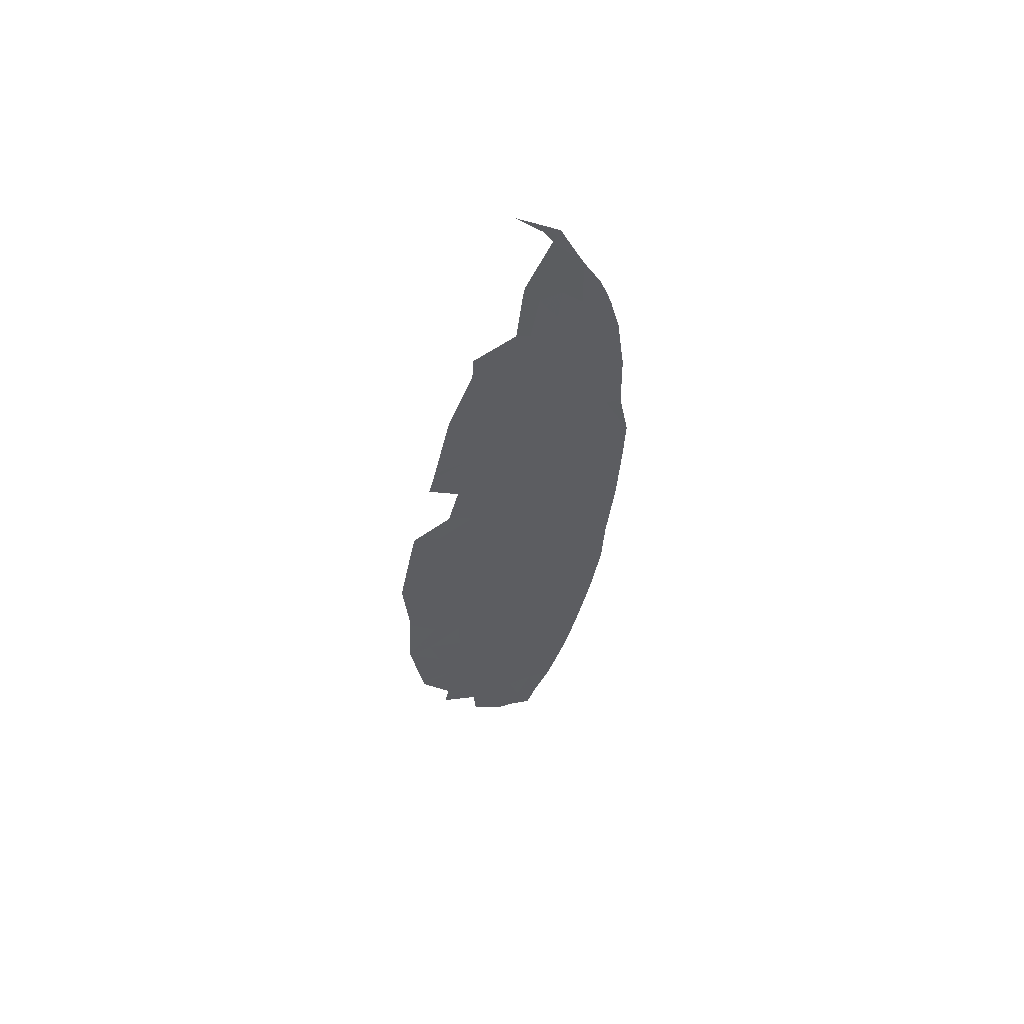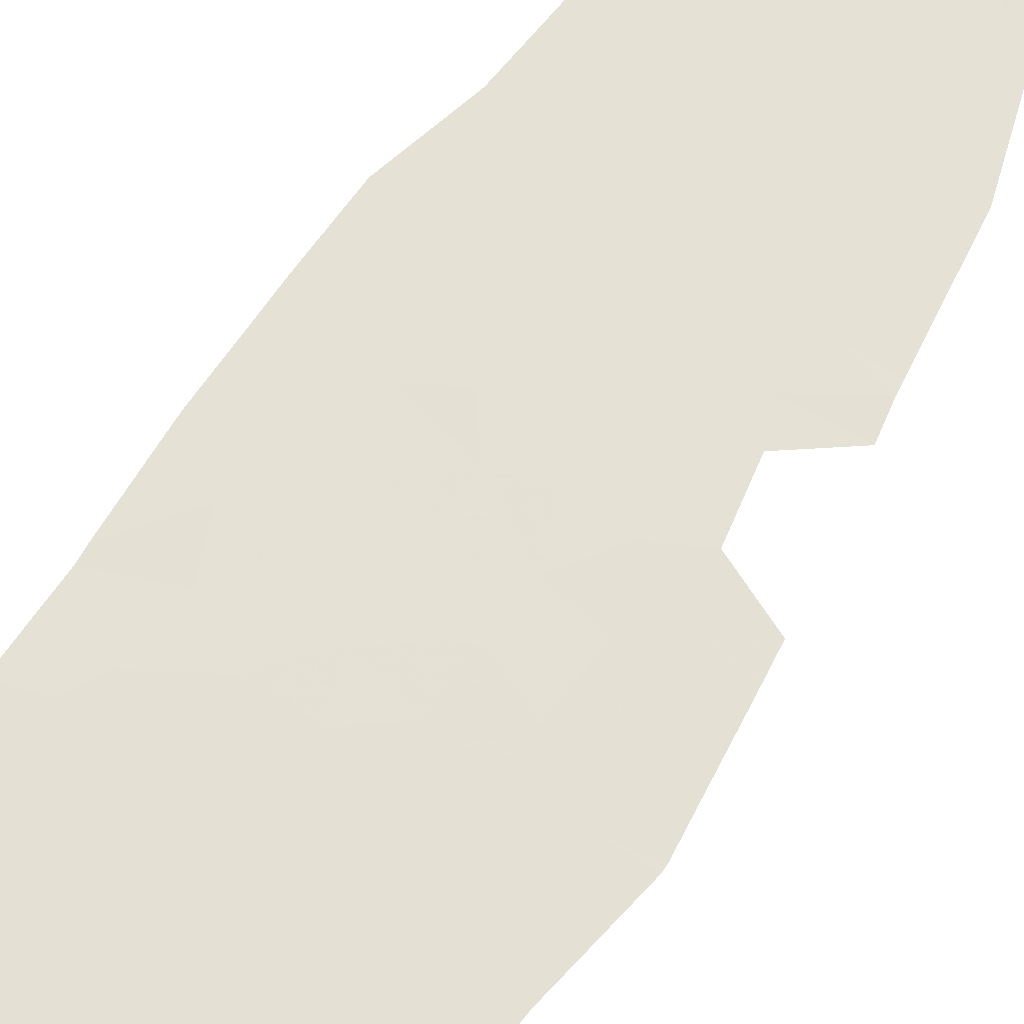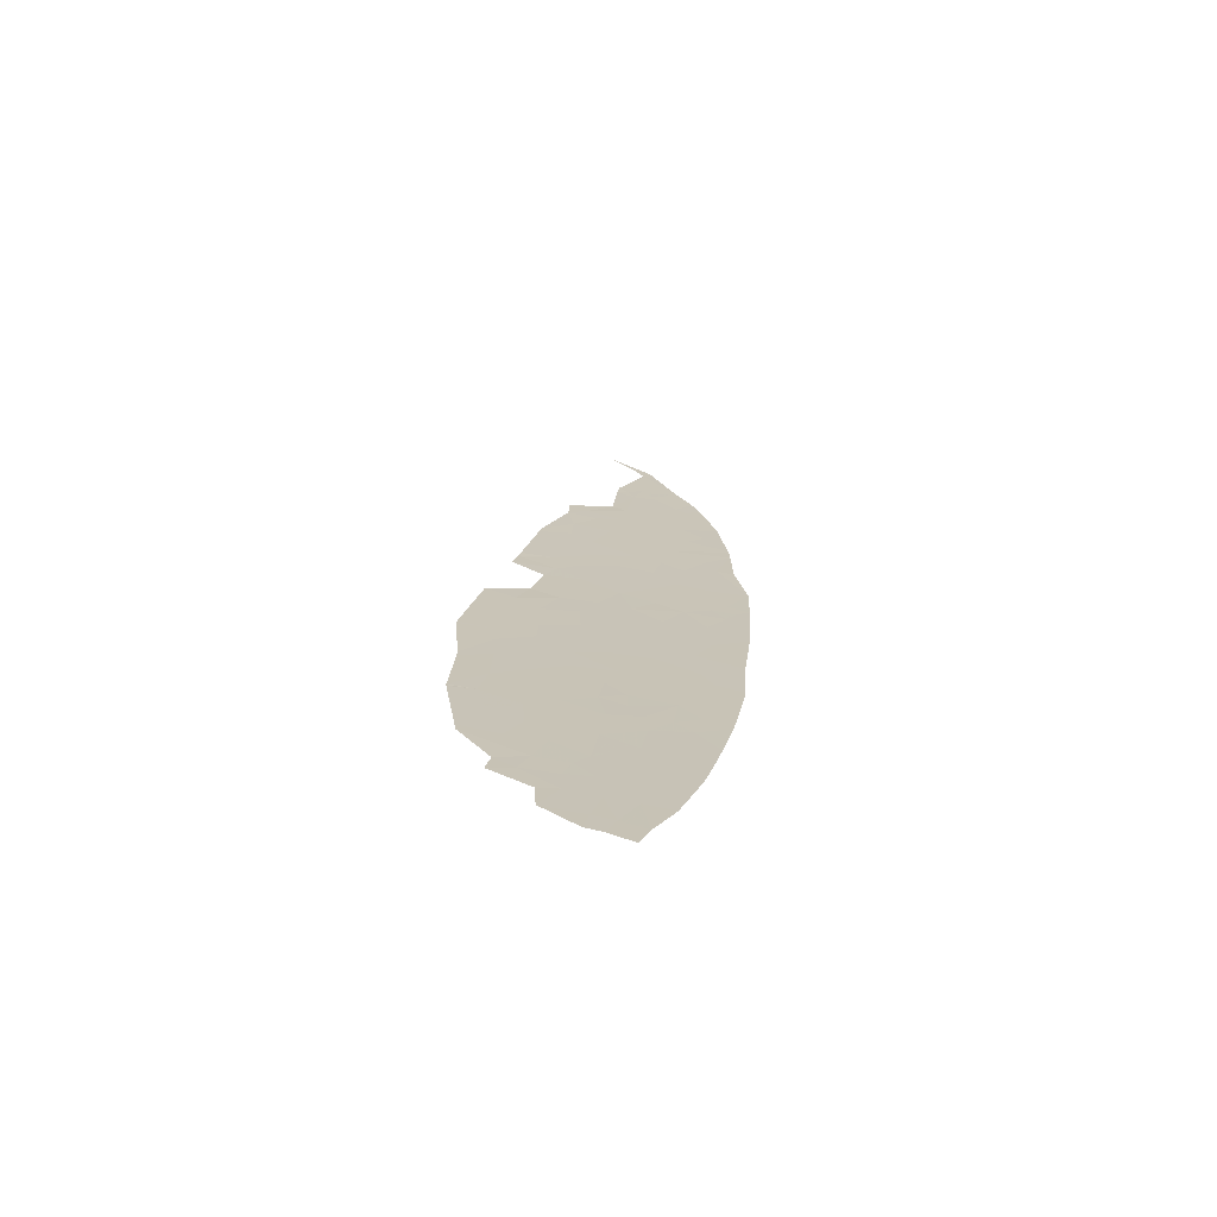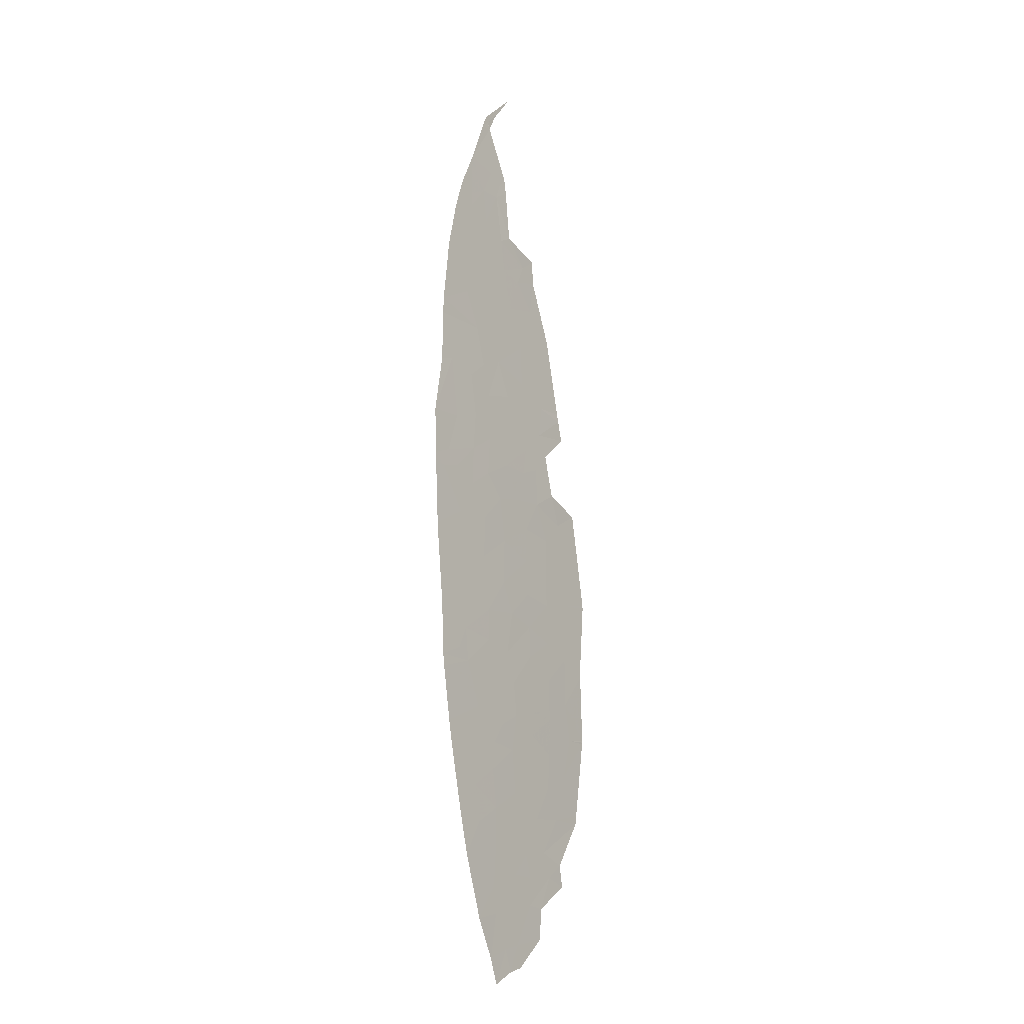
<metadata>
{"format":"obj","ext":"obj","renderer":"f3d","projection":"perspective","resolution":1024,"background":"white","views":[{"elev":59.3,"azim":-26.8,"up":"+Z"},{"elev":65.4,"azim":-142.2,"up":"+Y"},{"elev":-70.6,"azim":-9.0,"up":"+Z"},{"elev":-15.9,"azim":124.4,"up":"+Z"}]}
</metadata>
<code>
v -20.14 0.3631 -10.11
v -21.89 0.4365 -9.956
v -21.25 0.4162 -8.658
v -24.61 0.5324 -9.113
v -24.54 0.5354 -7.846
v -23.09 0.4826 -8.871
v -16.88 0.2354 -4.16
v -16.32 0.2086 -4.011
v -16.39 0.2086 -5.137
v -27 0.6125 -5.474
v -26.76 0.6093 -4.329
v -25.53 0.5744 -5.047
v -18.09 0.2883 -6.002
v -17.98 0.2752 -7.959
v -19.81 0.3662 -5.922
v -19.81 0.3587 -7.701
v -25.63 0.5789 0.1971
v -24.03 0.5307 -0.9119
v -25.87 0.582 -0.6965
v -24.52 0.5566 -1.871
v -16.81 0.2086 -9.694
v -18.67 0.299 -9.33
v -17.88 0.2651 1.941
v -18.79 0.3144 0.629
v -19.71 0.3474 1.381
v -19.22 0.3139 3.055
v -21.46 0.4402 -3.047
v -20.05 0.3836 -3.772
v -20.98 0.4185 -4.777
v -23.83 0.5272 -4.391
v -22.75 0.4878 -3.097
v -22.32 0.4703 -4.494
v -27.6 0.614 -8.539
v -25.92 0.5768 -6.966
v -26.1 0.5732 -8.835
v -23.44 0.3699 -21.66
v -23.42 0.3541 -22.85
v -24.87 0.4201 -21.56
v -24.43 0.4178 -20.49
v -18.55 0.2846 -11.2
v -17 0.2086 -12.59
v -18.1 0.2601 -12.14
v -20.23 0.2356 -22.88
v -19.77 0.2086 -23.57
v -20.93 0.255 -23.33
v -17.29 0.2535 -4.807
v -16.51 0.2086 -7.111
v -22.98 0.4853 -7.287
v -16.49 0.2086 -6.859
v -21.66 0.2583 -24.79
v -22.06 0.2614 -25.74
v -22.25 0.2757 -25.17
v -18.34 0.2327 8.652
v -18.15 0.2209 9.089
v -17.57 0.2086 8.399
v -21.54 0.4276 0.3353
v -23.06 0.4887 -0.1294
v -22.68 0.46 1.296
v -23.65 0.4127 7.875
v -21.75 0.3619 8.447
v -22.87 0.395 7.305
v -21.13 0.3345 8.114
v -20.17 0.3842 -2.098
v -19.11 0.3367 -1.184
v -18.97 0.3325 -2.847
v -19.91 0.3255 4.577
v -20.12 0.3242 5.749
v -18.48 0.2712 4.628
v -18.71 0.2679 6.249
v -17.19 0.2501 -3.355
v -17.84 0.2809 -3.931
v -17.77 0.2748 -1.619
v -18.85 0.2443 9.117
v -18.13 0.2086 10.06
v -18.72 0.2832 -12.63
v -20.76 0.2656 -22.16
v -20.86 0.2908 -20.52
v -18.83 0.2086 -20.96
v -19.35 0.2086 -22.41
v -20.64 0.2086 -25.23
v -21.04 0.2086 -26.27
v -20.85 0.3113 -18.81
v -20.58 0.3201 -17.15
v -19.35 0.2622 -17.95
v -19.66 0.2563 -19.51
v -24.23 0.5234 0.4841
v -25.55 0.5658 0.5728
v -19.49 0.3006 -14.53
v -17.07 0.2086 -13.11
v -17.48 0.2086 -15.39
v -24.25 0.3868 -22.97
v -25.88 0.447 -21.9
v -24.18 0.3632 -24.29
v -22.75 0.288 -25.55
v -25.68 0.4576 -20.97
v -20.19 0.3552 -11.45
v -23.76 0.5267 -2.705
v -25.01 0.5807 -3.689
v -16.73 0.2086 3.017
v -16.75 0.2086 3.741
v -22.97 0.4938 -1.869
v -24.56 0.5418 -6.002
v -23 0.4905 -5.769
v -19.01 0.2591 -16.89
v -20.85 0.3865 1.857
v -21.3 0.4226 -6.686
v -18.95 0.3303 -4.495
v -19.78 0.2086 13.69
v -20.27 0.2223 13.63
v -20.11 0.2131 13.93
v -24.76 0.5107 -12.64
v -23.28 0.4718 -11.76
v -23.49 0.4606 -13.69
v -22.07 0.4179 -13.11
v -23.92 0.4912 2.148
v -24.89 0.5005 3.642
v -23.51 0.4553 3.91
v -22.6 0.4362 3.087
v -27.61 0.6144 -8.7
v -26.12 0.5677 -9.974
v -21.57 0.408 -11.8
v -24.68 0.5208 -10.89
v -23.24 0.4779 -10.37
v -20.07 0.3704 -0.0326
v -17.4 0.2458 1.008
v -16.59 0.2086 0.2841
v -16.23 0.2086 -1.715
v -16.31 0.2086 -3.713
v -22.44 0.3916 6.406
v -21.35 0.3559 6.662
v -21.81 0.3883 4.855
v -21.24 0.4232 -1.342
v -21.12 0.3812 3.213
v -23.91 0.4163 -19.03
v -25.42 0.4623 -18.94
v -24.75 0.4577 -17.58
v -24.87 0.4945 -14.41
v -22.1 0.3003 -23.14
v -20.41 0.353 -12.7
v -18.66 0.2561 -15.6
v -17.64 0.2086 -16.21
v -19.69 0.2933 -16.19
v -23.48 0.4246 -16.97
v -22.24 0.3702 -18.03
v -22.28 0.4108 -14.58
v -21.28 0.3764 -14.07
v -21.27 0.3661 -15.09
v -27.53 0.5558 -15.23
v -27.54 0.5593 -15.14
v -26.47 0.5292 -15.18
v -16.88 0.2086 -10.15
v -23.51 0.4427 -15.31
v -24.86 0.4751 -16.05
v -22.52 0.294 -24.59
v -26.97 0.5044 -19
v -27.03 0.5113 -18.6
v -26.04 0.5 -16.87
v -27.37 0.5894 -12.09
v -26.06 0.556 -11.46
v -26.14 0.5382 -13.55
v -27.55 0.5583 -15.06
v -27.37 0.5916 -11.72
v -18.12 0.2086 -18.24
v -22.51 0.3567 -19.98
v -22.32 0.33 -21.58
v -22.01 0.3819 -16.15
v -18.39 0.2086 -19.31
v -20.69 0.3342 -15.95
v -23.09 0.3682 -20.68
v -23.7 0.4213 6.775
v -23.41 0.4097 7.318
v -18.7 0.2521 7.937
v -17.81 0.2086 9.188
v -19.92 0.2086 14.03
v -20.49 0.213 14.37
v -20.02 0.2086 14.22
v -17.12 0.2086 6.536
v -17.77 0.2391 5.333
v -16.69 0.2086 0.8189
v -20.7 0.2157 14.47
v -21.91 0.2096 15.93
v -24.8 0.4916 4.054
v -20.15 0.2179 13.94
v -20 0.3038 7.236
v -16.78 0.2086 3.917
v -21.43 0.3009 11.41
v -20.37 0.2642 11.36
v -18.91 0.2086 11.65
v -19.94 0.2859 8.676
v -19.77 0.2598 10.22
v -21.02 0.2955 10.94
v -21.52 0.3209 10.71
v -20.76 0.295 10.27
v -23.43 0.4338 5.228
v -17.34 0.2398 1.989
f 1 2 3
f 4 5 6
f 7 8 9
f 2 6 3
f 10 11 12
f 13 14 15
f 14 16 15
f 17 18 19
f 18 20 19
f 21 22 14
f 23 24 25
f 25 26 23
f 27 28 29
f 30 31 32
f 31 27 32
f 33 34 35
f 34 5 35
f 36 37 38
f 38 39 36
f 40 41 42
f 43 44 45
f 7 9 46
f 21 14 47
f 6 5 48
f 47 14 13
f 13 49 47
f 50 51 52
f 53 54 55
f 56 57 58
f 59 60 61
f 60 62 61
f 63 64 65
f 66 67 68
f 67 69 68
f 70 71 65
f 65 72 70
f 73 74 54
f 41 75 42
f 76 77 78
f 78 79 76
f 80 81 50
f 82 83 84
f 84 85 82
f 86 17 87
f 88 89 90
f 43 45 76
f 50 81 51
f 37 91 38
f 91 92 38
f 37 93 91
f 51 94 52
f 39 38 95
f 38 92 95
f 96 1 40
f 14 22 16
f 20 97 98
f 97 30 98
f 99 23 26
f 26 100 99
f 88 75 89
f 75 41 89
f 97 20 101
f 102 30 103
f 83 104 84
f 26 25 105
f 106 103 29
f 103 32 29
f 13 15 107
f 98 30 12
f 12 11 98
f 108 109 110
f 111 112 113
f 112 114 113
f 103 30 32
f 86 57 18
f 18 17 86
f 31 101 27
f 115 116 117
f 117 118 115
f 119 33 35
f 120 119 35
f 34 33 10
f 112 121 114
f 30 102 12
f 102 34 12
f 34 10 12
f 1 22 40
f 58 115 118
f 34 102 5
f 71 107 65
f 5 4 35
f 122 120 4
f 120 35 4
f 106 48 103
f 15 106 29
f 28 27 63
f 63 65 28
f 6 2 123
f 24 124 25
f 107 28 65
f 122 4 123
f 4 6 123
f 22 1 16
f 1 3 16
f 30 97 31
f 97 101 31
f 5 102 48
f 102 103 48
f 3 6 48
f 48 106 3
f 71 7 46
f 15 16 106
f 20 18 101
f 49 13 9
f 13 46 9
f 72 65 64
f 16 3 106
f 125 126 127
f 127 72 125
f 24 125 72
f 72 64 24
f 128 70 127
f 70 72 127
f 8 7 128
f 27 29 32
f 18 57 101
f 107 15 29
f 29 28 107
f 13 107 46
f 107 71 46
f 129 130 131
f 101 57 132
f 57 56 132
f 133 118 131
f 124 56 105
f 105 25 124
f 24 64 124
f 7 71 70
f 128 7 70
f 132 56 124
f 64 63 124
f 63 132 124
f 63 27 132
f 27 101 132
f 80 50 45
f 45 44 80
f 134 135 136
f 111 113 137
f 50 138 45
f 114 121 139
f 140 90 141
f 141 104 140
f 43 76 79
f 88 140 142
f 140 104 142
f 134 136 143
f 143 144 134
f 75 40 42
f 145 146 147
f 146 88 147
f 148 149 150
f 111 122 112
f 22 21 151
f 151 40 22
f 137 152 153
f 154 94 93
f 93 37 154
f 135 155 156
f 148 150 157
f 150 153 157
f 137 113 152
f 113 145 152
f 52 94 154
f 50 52 154
f 50 154 138
f 154 37 138
f 44 43 79
f 2 1 96
f 96 121 2
f 39 95 155
f 155 135 39
f 158 159 160
f 159 111 160
f 161 158 160
f 113 114 145
f 134 39 135
f 122 123 112
f 156 148 157
f 123 2 121
f 121 112 123
f 88 139 75
f 149 161 150
f 82 85 77
f 159 122 111
f 120 122 159
f 119 120 162
f 120 159 162
f 158 162 159
f 104 163 84
f 150 137 153
f 161 160 150
f 160 137 150
f 160 111 137
f 139 96 75
f 96 40 75
f 135 156 157
f 157 136 135
f 153 136 157
f 77 85 78
f 164 77 165
f 145 114 146
f 121 96 139
f 166 83 144
f 146 114 139
f 139 88 146
f 85 167 78
f 40 151 41
f 77 76 165
f 142 104 83
f 163 104 141
f 144 83 82
f 140 88 90
f 144 143 166
f 136 153 143
f 153 152 143
f 152 166 143
f 152 145 166
f 45 138 76
f 138 165 76
f 88 142 168
f 142 83 168
f 168 83 166
f 147 88 168
f 168 166 147
f 145 147 166
f 163 167 84
f 167 85 84
f 138 37 165
f 37 36 165
f 134 144 164
f 144 82 164
f 82 77 164
f 36 39 169
f 169 165 36
f 165 169 164
f 39 134 169
f 134 164 169
f 26 66 68
f 170 171 61
f 171 59 61
f 130 129 61
f 61 62 130
f 129 170 61
f 53 55 172
f 54 173 55
f 57 86 58
f 174 175 176
f 175 174 110
f 58 118 105
f 118 133 105
f 109 175 110
f 69 177 178
f 125 99 179
f 170 59 171
f 174 108 110
f 56 58 105
f 175 180 181
f 176 175 181
f 53 73 54
f 116 182 117
f 73 53 172
f 172 55 177
f 177 69 172
f 74 173 54
f 87 116 115
f 86 87 115
f 115 58 86
f 181 180 183
f 67 66 131
f 180 175 109
f 184 172 69
f 183 180 109
f 185 178 177
f 130 184 67
f 67 131 130
f 183 109 186
f 109 187 186
f 109 108 188
f 188 187 109
f 73 189 190
f 74 73 188
f 73 190 188
f 188 190 187
f 186 191 192
f 187 191 186
f 62 60 193
f 60 192 193
f 187 190 193
f 189 62 193
f 193 190 189
f 193 192 191
f 187 193 191
f 189 73 172
f 172 184 189
f 125 24 23
f 126 125 179
f 67 184 69
f 62 189 184
f 26 133 66
f 133 131 66
f 100 26 68
f 68 185 100
f 118 117 131
f 26 105 133
f 182 170 194
f 117 182 194
f 194 131 117
f 170 129 194
f 129 131 194
f 130 62 184
f 68 178 185
f 69 178 68
f 99 125 195
f 125 23 195
f 23 99 195

</code>
